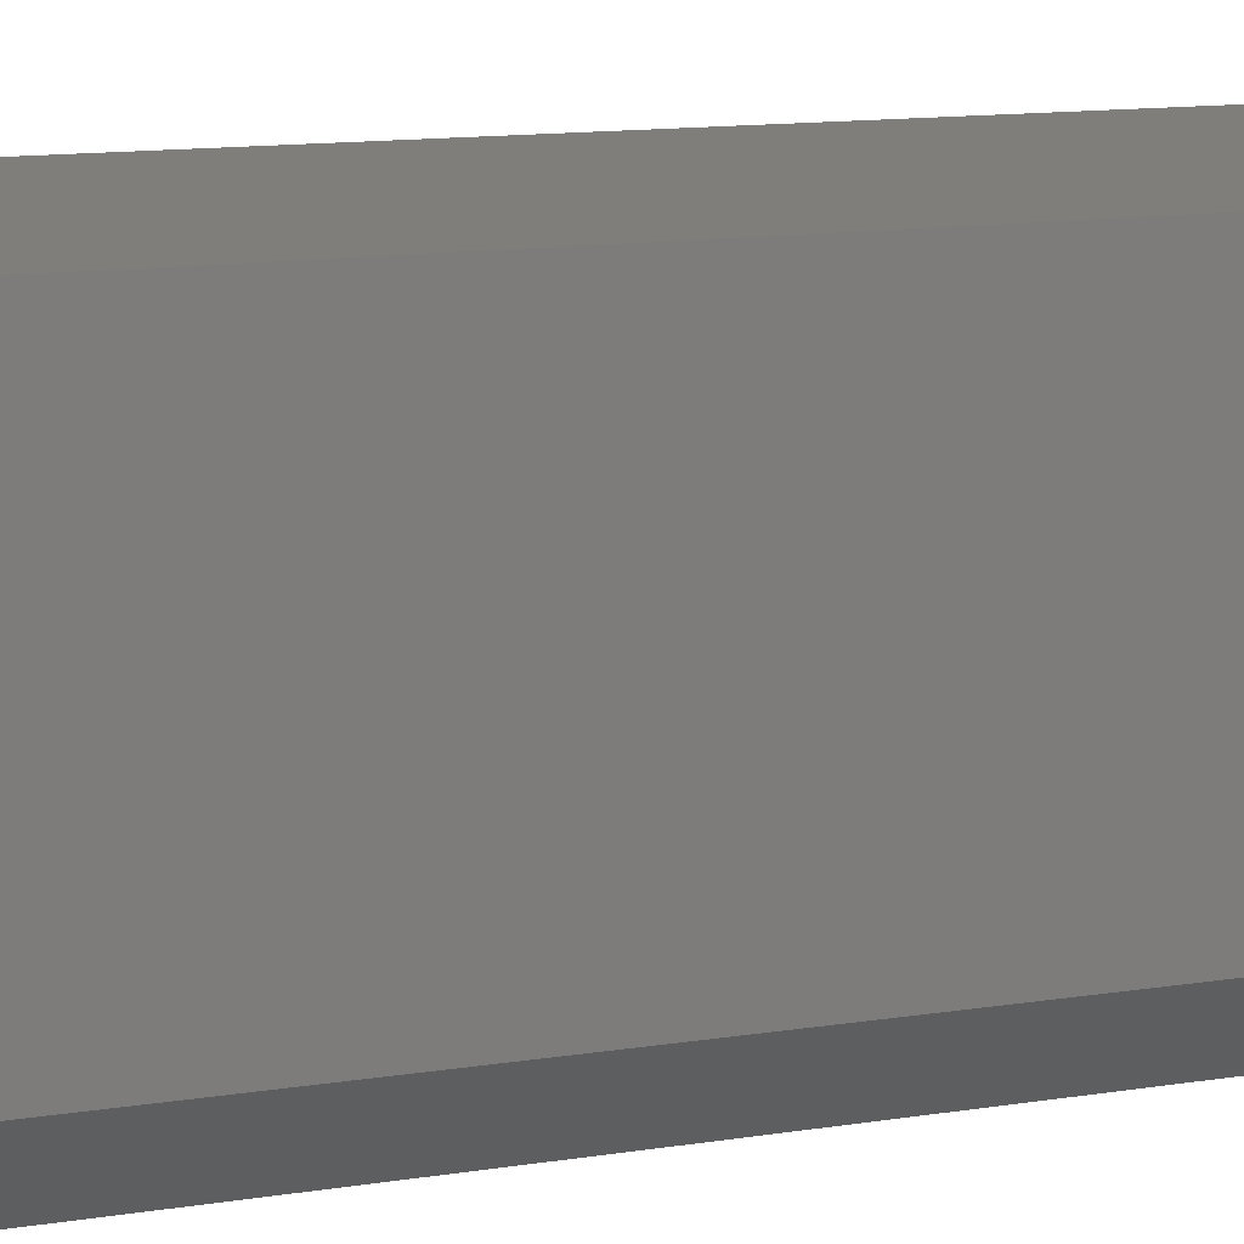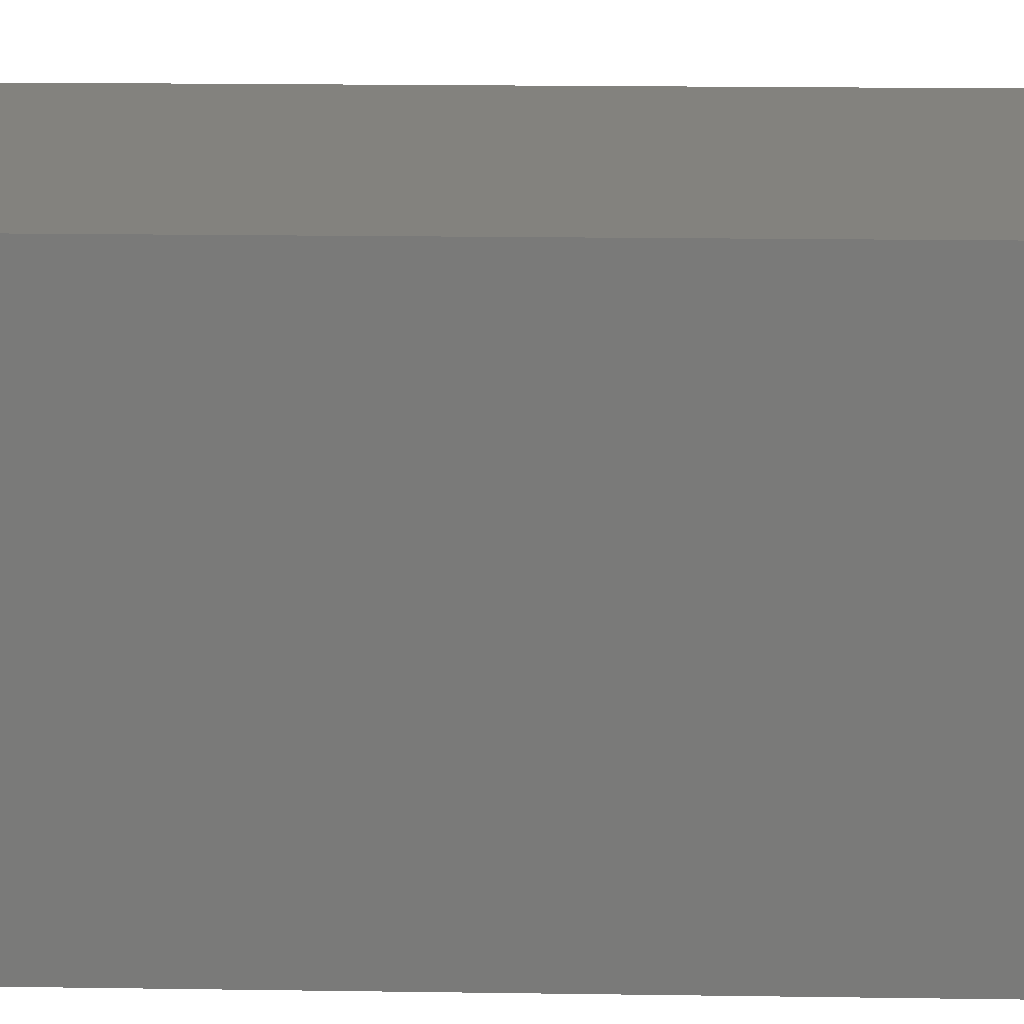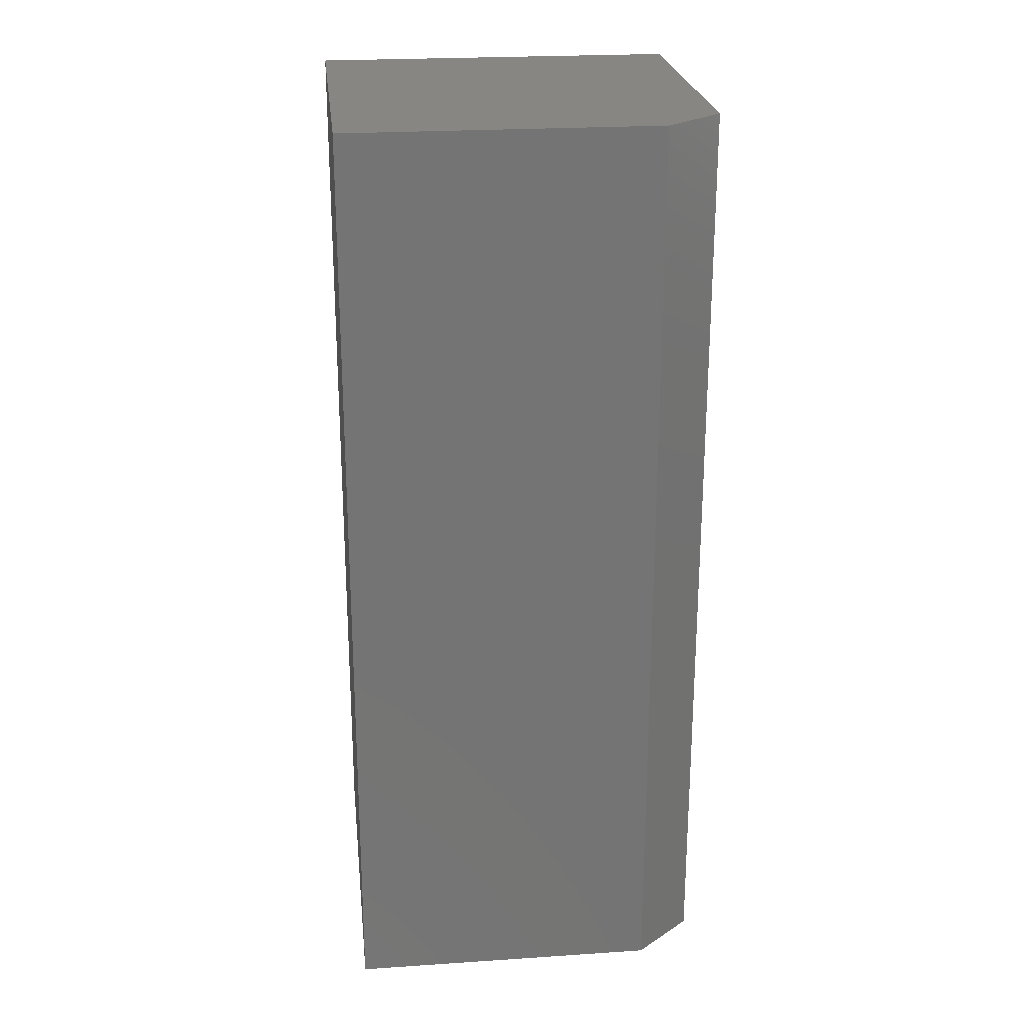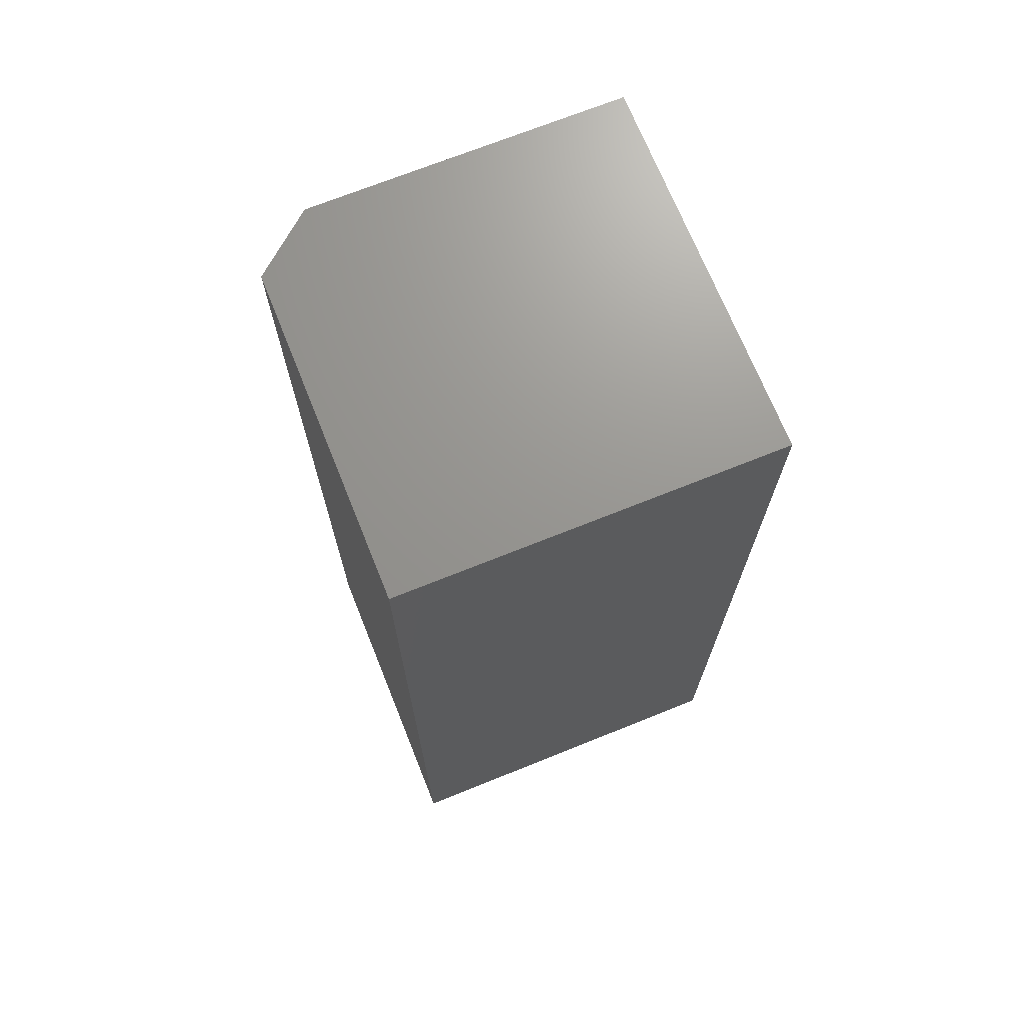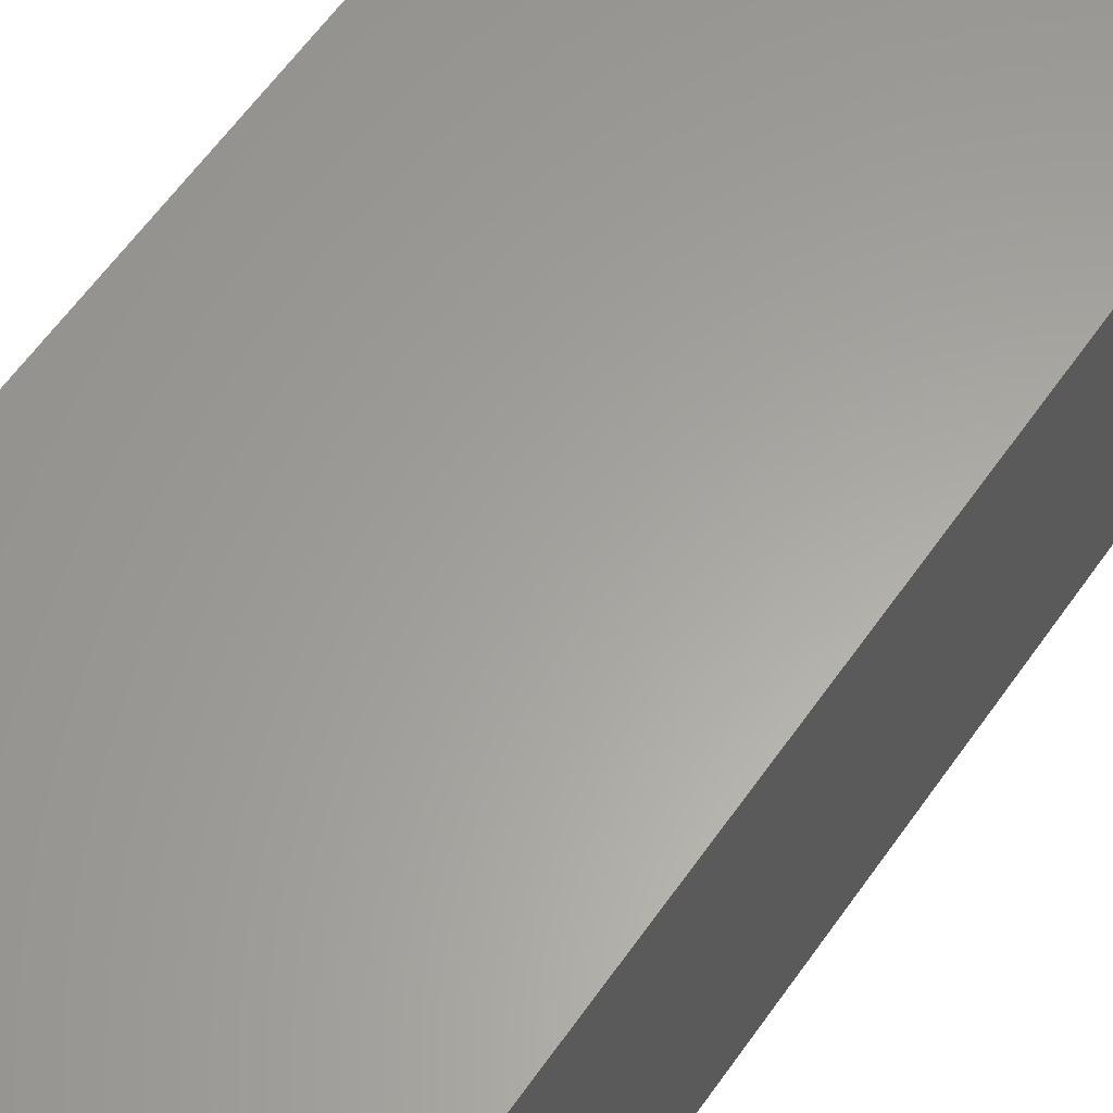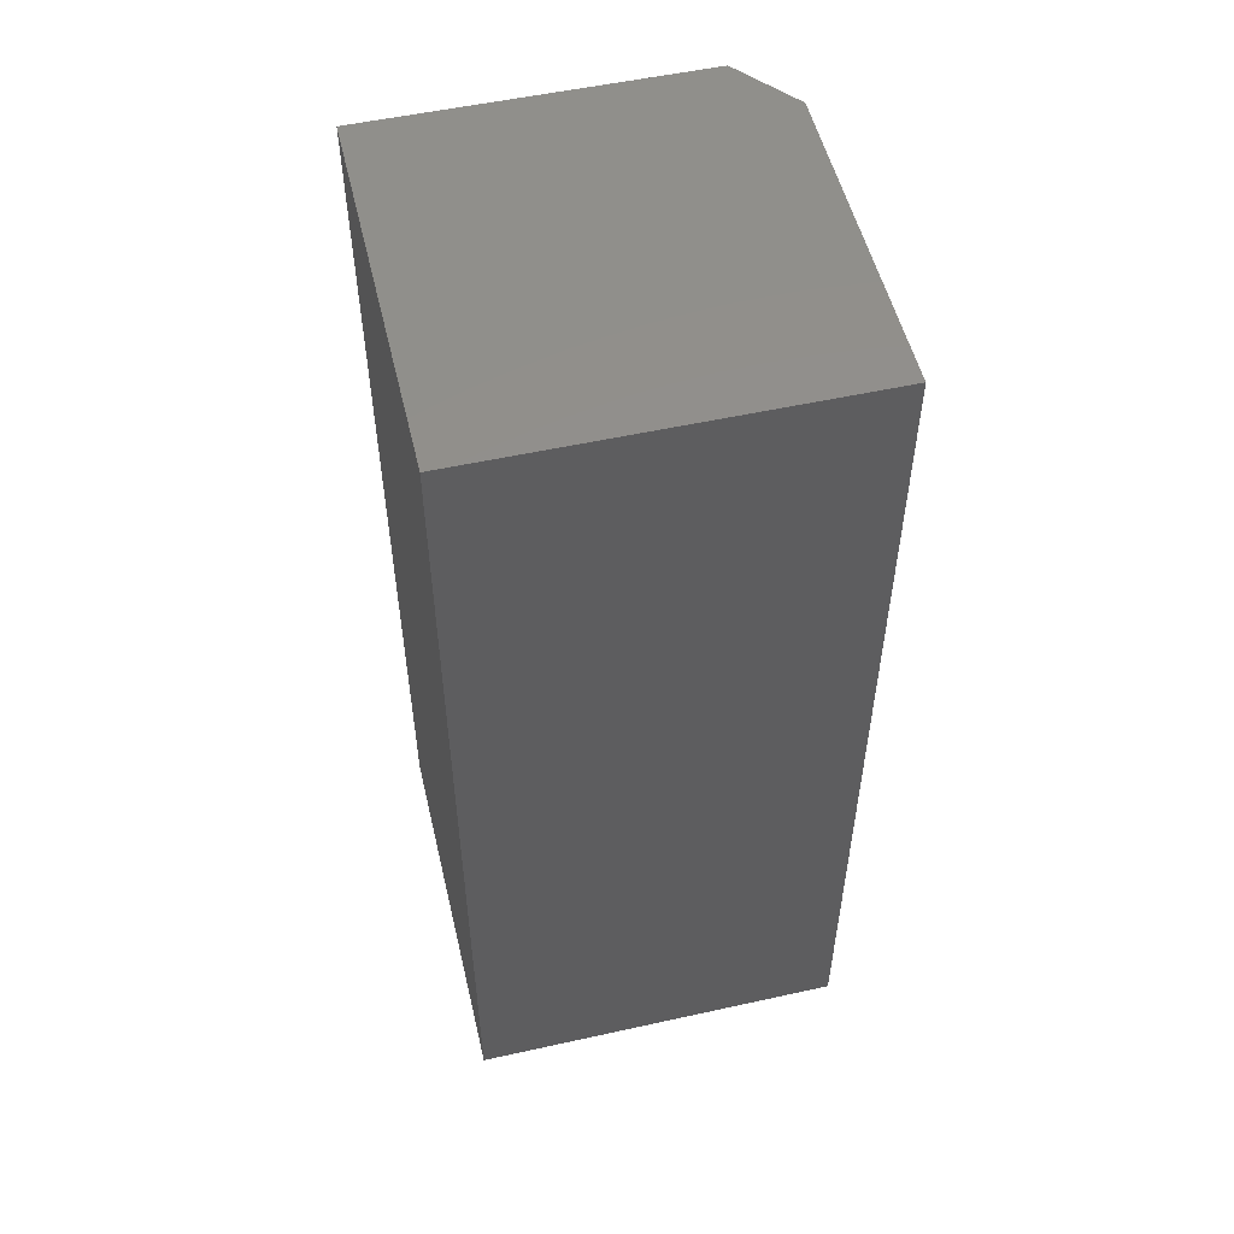
<metadata>
{"format":"stl","ext":"stl","renderer":"f3d","projection":"perspective","resolution":1024,"background":"white","views":[{"elev":11.7,"azim":68.1,"up":"+Z"},{"elev":16.6,"azim":-88.2,"up":"+Z"},{"elev":23.8,"azim":83.7,"up":"+Y"},{"elev":70.7,"azim":-111.9,"up":"+Y"},{"elev":61.6,"azim":35.1,"up":"+Z"},{"elev":53.3,"azim":-13.3,"up":"+Y"}]}
</metadata>
<code>
# stl→obj: 139 verts, 274 faces
v -0.003125 0.2734 -0.075
v 0.01151 0.02344 -0.07356
v 0.01151 0.2734 -0.07356
v 0.02558 0.02344 -0.06929
v 0.02558 0.2734 -0.06929
v 0.03854 0.02344 -0.06236
v 0.03854 0.2734 -0.06236
v 0.04991 0.02344 -0.05303
v 0.04991 0.2734 -0.05303
v 0.05924 0.02344 -0.04167
v 0.05924 0.2734 -0.04167
v 0.06617 0.02344 -0.0287
v 0.06617 0.2734 -0.0287
v 0.07043 0.02344 -0.01463
v 0.07043 0.2734 -0.01463
v 0.07187 0.02344 -2.755e-17
v 0.07187 0.2734 -9.185e-18
v -0.003125 0.02344 -0.075
v -0.01776 0.2734 -0.07356
v -0.01776 0.02344 -0.07356
v -0.03183 0.2734 -0.06929
v -0.03183 0.02344 -0.06929
v -0.04479 0.2734 -0.06236
v -0.04479 0.02344 -0.06236
v -0.05616 0.2734 -0.05303
v -0.05616 0.02344 -0.05303
v -0.06549 0.2734 -0.04167
v -0.06549 0.02344 -0.04167
v -0.07242 0.2734 -0.0287
v -0.07242 0.02344 -0.0287
v -0.07668 0.2734 -0.01463
v -0.07668 0.02344 -0.01463
v -0.07812 0.2734 9.185e-18
v -0.07812 0.02344 9.185e-18
v -0.003125 0.2734 0.075
v -0.01776 0.02344 0.07356
v -0.01776 0.2734 0.07356
v -0.03183 0.02344 0.06929
v -0.03183 0.2734 0.06929
v -0.04479 0.02344 0.06236
v -0.04479 0.2734 0.06236
v -0.05616 0.02344 0.05303
v -0.05616 0.2734 0.05303
v -0.06549 0.02344 0.04167
v -0.06549 0.2734 0.04167
v -0.07242 0.02344 0.0287
v -0.07242 0.2734 0.0287
v -0.07668 0.02344 0.01463
v -0.07668 0.2734 0.01463
v -0.003125 0.02344 0.075
v 0.01151 0.2734 0.07356
v 0.01151 0.02344 0.07356
v 0.02558 0.2734 0.06929
v 0.02558 0.02344 0.06929
v 0.03854 0.2734 0.06236
v 0.03854 0.02344 0.06236
v 0.04991 0.2734 0.05303
v 0.04991 0.02344 0.05303
v 0.05924 0.2734 0.04167
v 0.05924 0.02344 0.04167
v 0.06617 0.2734 0.0287
v 0.06617 0.02344 0.0287
v 0.07043 0.2734 0.01463
v 0.07043 0.02344 0.01463
v -0.003125 0.2969 0.02813
v -0.008612 0.2969 0.02758
v -0.01389 0.2969 0.02598
v 0.002362 0.2969 0.02758
v 0.007638 0.2969 0.02598
v -0.01875 0.2969 0.02339
v 0.0125 0.2969 0.02339
v -0.02301 0.2969 0.01989
v 0.01676 0.2969 0.01989
v -0.02651 0.2969 0.01563
v 0.02026 0.2969 0.01563
v -0.02911 0.2969 0.01076
v 0.02286 0.2969 0.01076
v -0.03071 0.2969 0.005487
v 0.02446 0.2969 0.005487
v 0.02446 0.2969 -0.005487
v -0.02911 0.2969 -0.01076
v 0.02286 0.2969 -0.01076
v -0.02651 0.2969 -0.01563
v 0.02026 0.2969 -0.01563
v -0.02301 0.2969 -0.01989
v 0.01676 0.2969 -0.01989
v -0.01875 0.2969 -0.02339
v 0.0125 0.2969 -0.02339
v -0.01389 0.2969 -0.02598
v 0.007638 0.2969 -0.02598
v -0.008612 0.2969 -0.02758
v -0.003125 0.2969 -0.02813
v 0.002362 0.2969 -0.02758
v 0.025 0.2969 -1.378e-17
v -0.03125 0.2969 9.717e-10
v -0.03071 0.2969 -0.005487
v 0.1094 1.431e-17 -0.1484
v 0.1484 1.908e-17 -0.1016
v 0.04351 1.264e-17 -0.1126
v 0.02065 1.099e-17 -0.1195
v -0.003125 9.541e-18 -0.1219
v -0.1484 0 -0.1484
v 0.1484 3.296e-17 0.1484
v -0.1484 1.648e-17 0.1484
v -0.01437 2.242e-17 0.1214
v 0.00812 2.367e-17 0.1214
v 0.03023 2.466e-17 0.1172
v 0.0512 2.538e-17 0.1091
v 0.07032 2.578e-17 0.09726
v 0.08694 2.586e-17 0.08211
v 0.1005 2.562e-17 0.06416
v 0.1105 2.506e-17 0.04403
v 0.1167 2.42e-17 0.02239
v 0.1187 2.307e-17 -2.776e-17
v 0.1164 2.162e-17 -0.02378
v -0.0269 8.351e-18 -0.1195
v -0.04976 7.467e-18 -0.1126
v -0.07084 6.922e-18 -0.1013
v -0.0893 6.739e-18 -0.08618
v -0.1045 6.922e-18 -0.06771
v -0.1157 7.467e-18 -0.04664
v -0.1227 8.351e-18 -0.02378
v -0.125 9.541e-18 -1.033e-06
v -0.1229 1.09e-17 0.02239
v -0.1168 1.244e-17 0.04403
v -0.1067 1.412e-17 0.06416
v -0.09319 1.586e-17 0.08211
v -0.07657 1.763e-17 0.09726
v -0.05745 1.935e-17 0.1091
v -0.03648 2.096e-17 0.1172
v 0.1095 1.997e-17 -0.04664
v 0.09821 1.817e-17 -0.06771
v 0.08305 1.631e-17 -0.08618
v 0.06459 1.444e-17 -0.1013
v 0.1094 0.75 -0.1484
v -0.1484 0.75 -0.1484
v 0.1484 0.75 -0.1016
v -0.1484 0.75 0.1484
v 0.1484 0.75 0.1484
f 1 2 3
f 3 2 4
f 3 4 5
f 5 4 6
f 5 6 7
f 7 6 8
f 7 8 9
f 9 8 10
f 9 10 11
f 11 10 12
f 11 12 13
f 13 12 14
f 13 14 15
f 15 14 16
f 15 16 17
f 2 1 18
f 18 1 19
f 18 19 20
f 20 19 21
f 20 21 22
f 22 21 23
f 22 23 24
f 24 23 25
f 24 25 26
f 26 25 27
f 26 27 28
f 28 27 29
f 28 29 30
f 30 29 31
f 30 31 32
f 32 31 33
f 32 33 34
f 35 36 37
f 37 36 38
f 37 38 39
f 39 38 40
f 39 40 41
f 41 40 42
f 41 42 43
f 43 42 44
f 43 44 45
f 45 44 46
f 45 46 47
f 47 46 48
f 47 48 49
f 49 48 34
f 49 34 33
f 36 35 50
f 50 35 51
f 50 51 52
f 52 51 53
f 52 53 54
f 54 53 55
f 54 55 56
f 56 55 57
f 56 57 58
f 58 57 59
f 58 59 60
f 60 59 61
f 60 61 62
f 62 61 63
f 62 63 64
f 64 63 17
f 64 17 16
f 65 66 67
f 68 65 67
f 68 67 69
f 69 67 70
f 69 70 71
f 71 70 72
f 71 72 73
f 73 72 74
f 73 74 75
f 75 74 76
f 75 76 77
f 77 76 78
f 77 78 79
f 80 81 82
f 82 81 83
f 82 83 84
f 84 83 85
f 84 85 86
f 86 85 87
f 86 87 88
f 88 87 89
f 88 89 90
f 90 89 91
f 90 91 92
f 90 92 93
f 79 78 94
f 94 78 95
f 94 95 80
f 80 95 96
f 80 96 81
f 82 13 15
f 81 96 29
f 81 29 27
f 81 27 25
f 83 81 25
f 85 83 25
f 85 25 23
f 85 23 21
f 87 85 21
f 89 87 21
f 89 21 19
f 89 19 1
f 91 89 1
f 92 91 1
f 92 1 3
f 92 3 5
f 93 92 5
f 90 93 5
f 90 5 7
f 90 7 9
f 88 90 9
f 86 88 9
f 86 9 11
f 86 11 13
f 84 86 13
f 82 84 13
f 95 33 31
f 95 31 29
f 95 29 96
f 17 94 80
f 17 80 82
f 17 82 15
f 76 47 49
f 77 79 61
f 77 61 59
f 77 59 57
f 75 77 57
f 73 75 57
f 73 57 55
f 73 55 53
f 71 73 53
f 69 71 53
f 69 53 51
f 69 51 35
f 68 69 35
f 65 68 35
f 65 35 37
f 65 37 39
f 66 65 39
f 67 66 39
f 67 39 41
f 67 41 43
f 70 67 43
f 72 70 43
f 72 43 45
f 72 45 47
f 74 72 47
f 76 74 47
f 94 17 63
f 94 63 61
f 94 61 79
f 33 95 78
f 33 78 76
f 33 76 49
f 97 98 99
f 97 99 100
f 97 100 101
f 97 101 102
f 103 104 105
f 103 105 106
f 103 106 107
f 103 107 108
f 103 108 109
f 103 109 110
f 103 110 111
f 103 111 112
f 103 112 113
f 103 113 114
f 103 114 115
f 103 115 98
f 102 101 116
f 102 116 117
f 102 117 118
f 102 118 119
f 102 119 120
f 102 120 121
f 102 121 122
f 104 102 122
f 104 122 123
f 104 123 124
f 104 124 125
f 104 125 126
f 104 126 127
f 104 127 128
f 104 128 129
f 104 129 130
f 104 130 105
f 98 115 131
f 98 131 132
f 98 132 133
f 98 133 134
f 98 134 99
f 12 131 115
f 123 122 34
f 30 121 120
f 26 119 118
f 22 117 116
f 18 101 100
f 4 99 134
f 8 133 132
f 16 14 114
f 114 14 12
f 114 12 115
f 30 32 121
f 121 32 34
f 121 34 122
f 26 28 119
f 119 28 30
f 119 30 120
f 22 24 117
f 117 24 26
f 117 26 118
f 18 20 101
f 101 20 22
f 101 22 116
f 4 2 99
f 99 2 18
f 99 18 100
f 8 6 133
f 133 6 4
f 133 4 134
f 12 10 131
f 131 10 8
f 131 8 132
f 112 111 62
f 64 112 62
f 110 109 58
f 60 110 58
f 60 62 110
f 108 107 54
f 56 108 54
f 56 58 108
f 106 105 50
f 52 106 50
f 52 54 106
f 130 129 38
f 36 130 38
f 36 50 130
f 128 127 42
f 40 128 42
f 40 38 128
f 111 110 62
f 109 108 58
f 107 106 54
f 105 130 50
f 129 128 38
f 16 114 113
f 16 113 112
f 16 112 64
f 124 46 125
f 125 46 44
f 125 44 126
f 126 44 42
f 126 42 127
f 34 48 123
f 123 48 46
f 123 46 124
f 135 136 137
f 137 136 138
f 137 138 139
f 98 137 103
f 103 137 139
f 102 136 97
f 97 136 135
f 97 135 98
f 98 135 137
f 104 138 102
f 102 138 136
f 103 139 104
f 104 139 138

</code>
